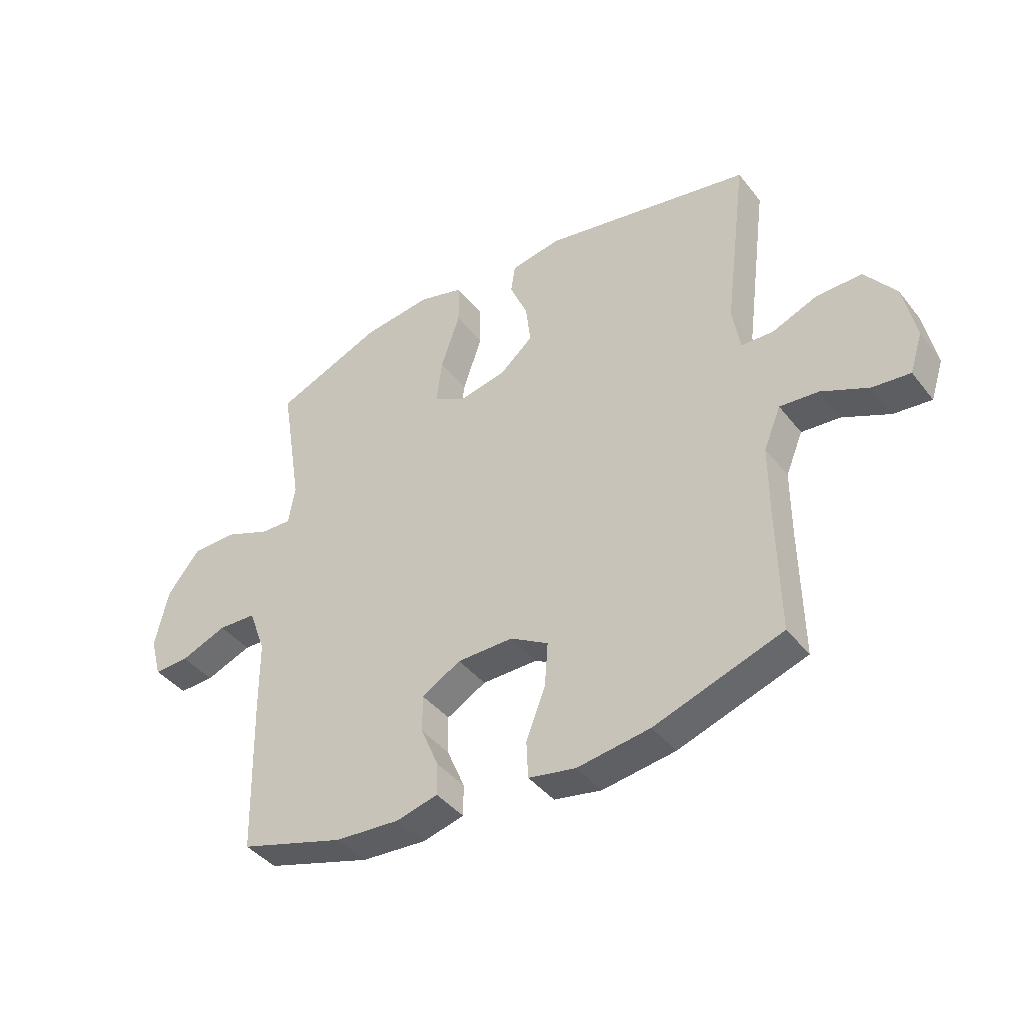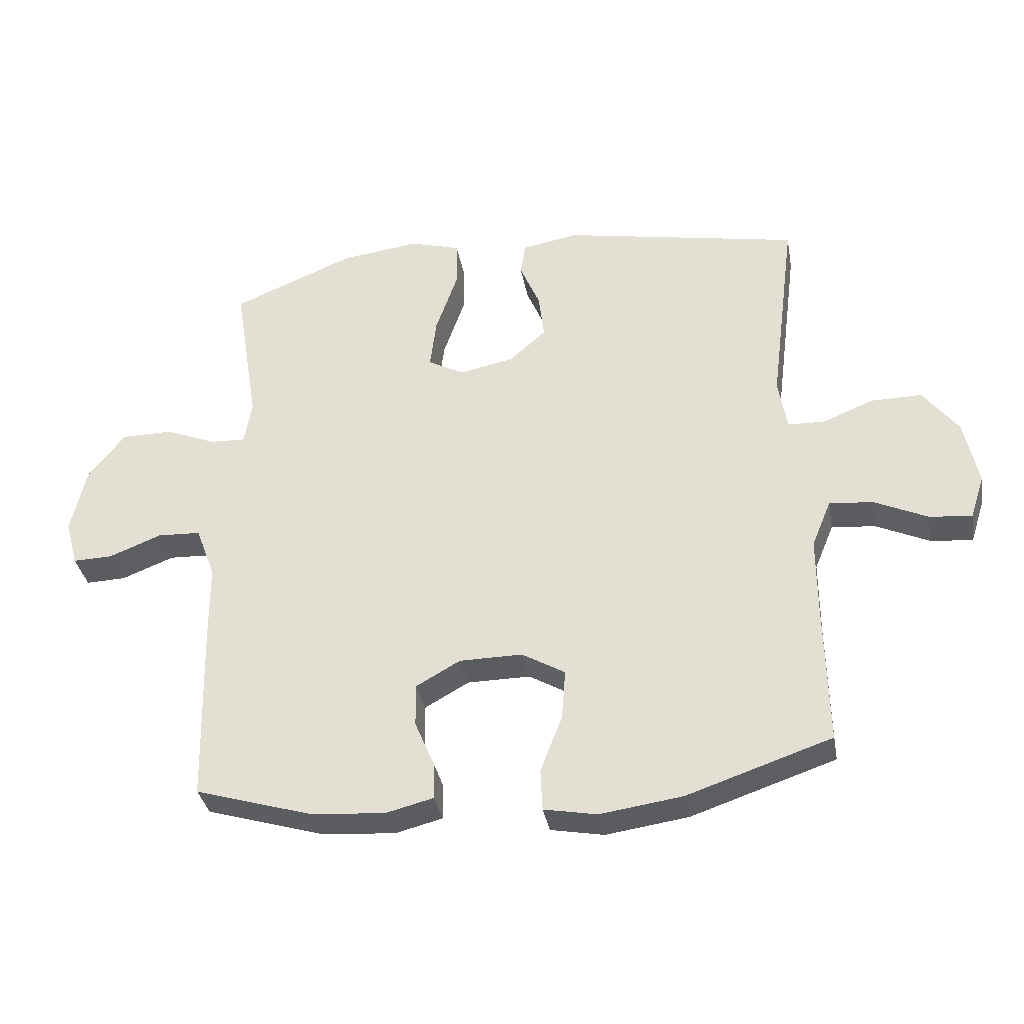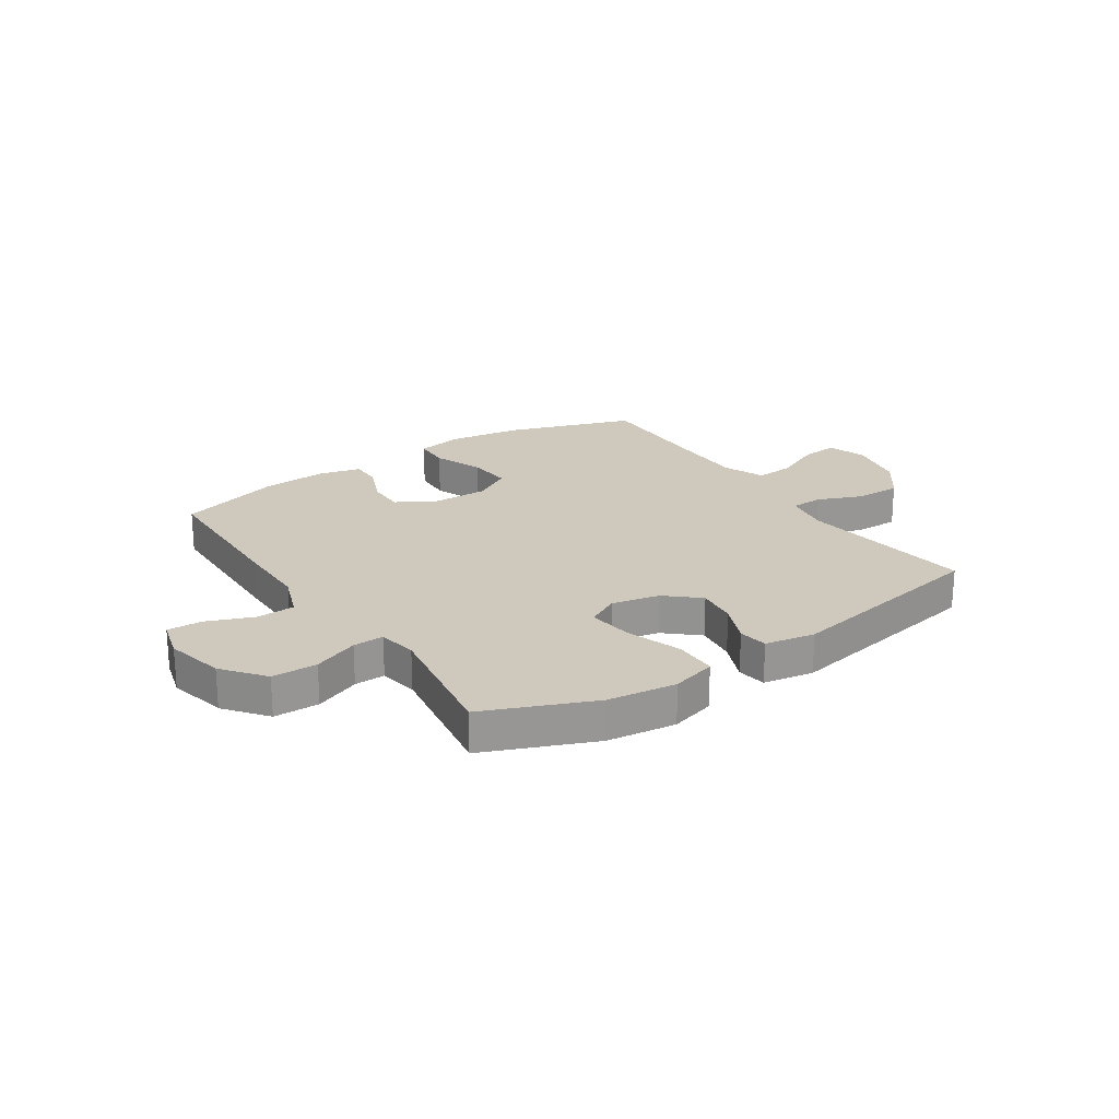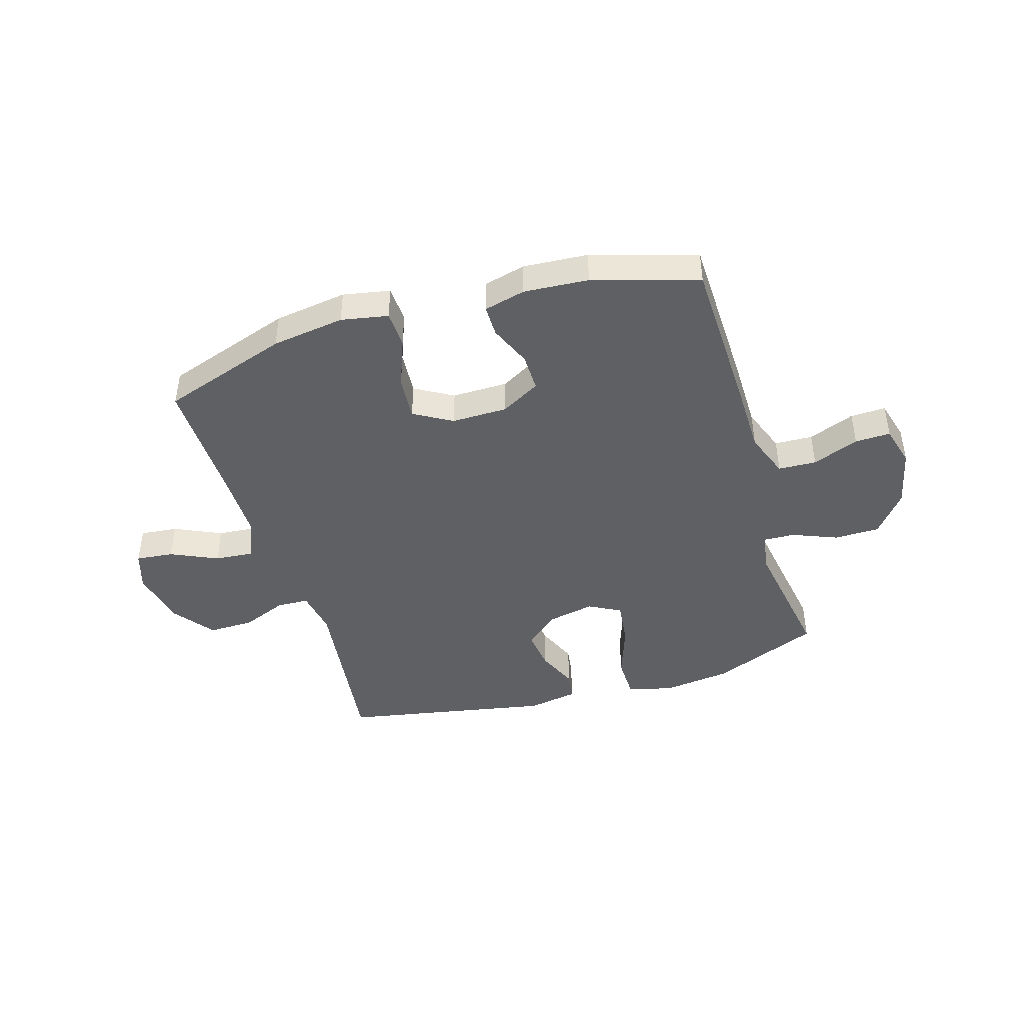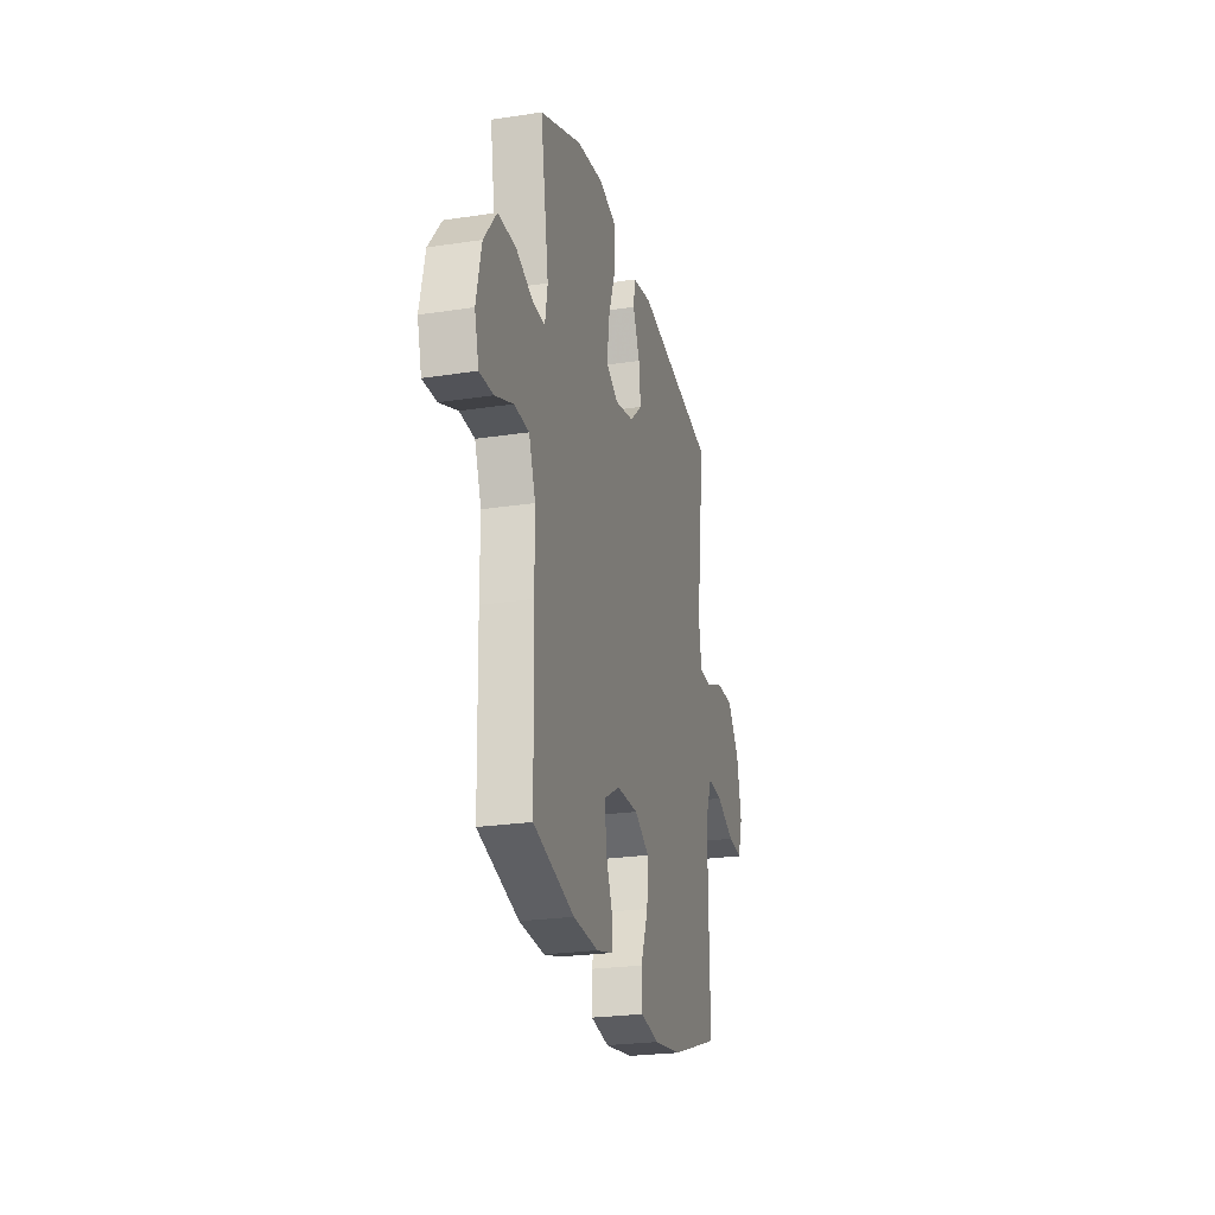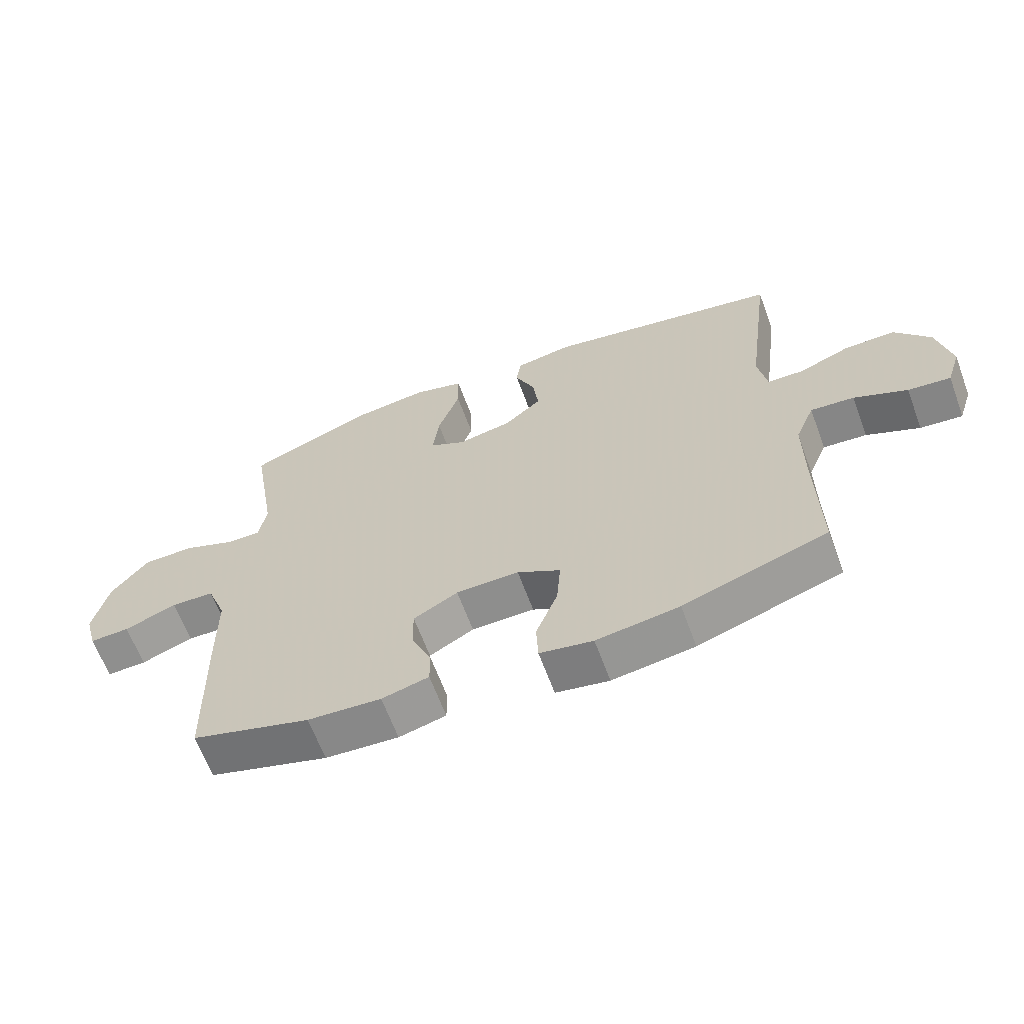
<metadata>
{"format":"obj","ext":"obj","renderer":"f3d","projection":"perspective","resolution":1024,"background":"white","views":[{"elev":-41.3,"azim":34.6,"up":"+Z"},{"elev":-34.7,"azim":10.1,"up":"+Z"},{"elev":22.3,"azim":-33.7,"up":"+Y"},{"elev":-43.7,"azim":-163.2,"up":"+Y"},{"elev":-24.4,"azim":-75.9,"up":"+Z"},{"elev":-64.5,"azim":20.3,"up":"+Z"}]}
</metadata>
<code>
v 0.5 0.07 0.5
v 0.459 0.07 0.179
v 0.473 0.07 0.096
v 0.531 0.07 0.094
v 0.613 0.07 0.127
v 0.695 0.07 0.128
v 0.751 0.07 0.054
v 0.773 0.07 -0.052
v 0.75 0.07 -0.123
v 0.682 0.07 -0.116
v 0.597 0.07 -0.077
v 0.527 0.07 -0.071
v 0.496 0.07 -0.146
v 0.496 0.07 -0.268
v 0.5 0.07 -0.5
v 0.269 0.07 -0.578
v 0.137 0.07 -0.597
v 0.052 0.07 -0.581
v 0.049 0.07 -0.514
v 0.084 0.07 -0.423
v 0.09 0.07 -0.343
v 0.021 0.07 -0.303
v -0.08 0.07 -0.304
v -0.151 0.07 -0.344
v -0.15 0.07 -0.413
v -0.118 0.07 -0.489
v -0.118 0.07 -0.546
v -0.193 0.07 -0.565
v -0.31 0.07 -0.557
v -0.5 0.07 -0.5
v -0.507 0.07 -0.215
v -0.508 0.07 -0.085
v -0.539 0.07 -0.002
v -0.608 0.07 0.001
v -0.692 0.07 -0.032
v -0.756 0.07 -0.034
v -0.776 0.07 0.04
v -0.752 0.07 0.147
v -0.693 0.07 0.222
v -0.611 0.07 0.223
v -0.529 0.07 0.19
v -0.473 0.07 0.188
v -0.461 0.07 0.259
v -0.5 0.07 0.5
v -0.304 0.07 0.581
v -0.179 0.07 0.597
v -0.098 0.07 0.574
v -0.097 0.07 0.497
v -0.132 0.07 0.396
v -0.142 0.07 0.314
v -0.084 0.07 0.283
v 0.003 0.07 0.301
v 0.062 0.07 0.353
v 0.053 0.07 0.427
v 0.021 0.07 0.502
v 0.029 0.07 0.555
v 0.12 0.07 0.571
v 0.5 0 0.5
v 0.459 0 0.179
v 0.473 0 0.096
v 0.531 0 0.094
v 0.613 0 0.127
v 0.695 0 0.128
v 0.751 0 0.054
v 0.773 0 -0.052
v 0.75 0 -0.123
v 0.682 0 -0.116
v 0.597 0 -0.077
v 0.527 0 -0.071
v 0.496 0 -0.146
v 0.496 0 -0.268
v 0.5 0 -0.5
v 0.269 0 -0.578
v 0.137 0 -0.597
v 0.052 0 -0.581
v 0.049 0 -0.514
v 0.084 0 -0.423
v 0.09 0 -0.343
v 0.021 0 -0.303
v -0.08 0 -0.304
v -0.151 0 -0.344
v -0.15 0 -0.413
v -0.118 0 -0.489
v -0.118 0 -0.546
v -0.193 0 -0.565
v -0.31 0 -0.557
v -0.5 0 -0.5
v -0.507 0 -0.215
v -0.508 0 -0.085
v -0.539 0 -0.002
v -0.608 0 0.001
v -0.692 0 -0.032
v -0.756 0 -0.034
v -0.776 0 0.04
v -0.752 0 0.147
v -0.693 0 0.222
v -0.611 0 0.223
v -0.529 0 0.19
v -0.473 0 0.188
v -0.461 0 0.259
v -0.5 0 0.5
v -0.304 0 0.581
v -0.179 0 0.597
v -0.098 0 0.574
v -0.097 0 0.497
v -0.132 0 0.396
v -0.142 0 0.314
v -0.084 0 0.283
v 0.003 0 0.301
v 0.062 0 0.353
v 0.053 0 0.427
v 0.021 0 0.502
v 0.029 0 0.555
v 0.12 0 0.571
f 54 55 56 57
f 53 54 57 1
f 52 53 1 2
f 51 52 2 3
f 46 47 48 49
f 46 49 50
f 43 44 45 46
f 42 43 46 50
f 38 39 40 41
f 38 41 42
f 37 38 42
f 34 35 36 37
f 33 34 37 42
f 32 33 42 50
f 25 26 27 28
f 24 25 28 29
f 17 18 19 20
f 17 20 21
f 14 15 16 17
f 13 14 17 21
f 12 13 21 22
f 8 9 10 11
f 8 11 12
f 7 8 12
f 4 5 6 7
f 3 4 7 12
f 51 3 12 22
f 24 29 30 31
f 23 24 31 32
f 32 50 51
f 22 23 32 51
f 114 113 112 111
f 58 114 111 110
f 59 58 110 109
f 60 59 109 108
f 106 105 104 103
f 107 106 103
f 103 102 101 100
f 107 103 100 99
f 98 97 96 95
f 99 98 95
f 99 95 94
f 94 93 92 91
f 99 94 91 90
f 107 99 90 89
f 85 84 83 82
f 86 85 82 81
f 77 76 75 74
f 78 77 74
f 74 73 72 71
f 78 74 71 70
f 79 78 70 69
f 68 67 66 65
f 69 68 65
f 69 65 64
f 64 63 62 61
f 69 64 61 60
f 79 69 60 108
f 88 87 86 81
f 89 88 81 80
f 108 107 89
f 108 89 80 79
f 1 58 59 2
f 2 59 60 3
f 3 60 61 4
f 4 61 62 5
f 5 62 63 6
f 6 63 64 7
f 7 64 65 8
f 8 65 66 9
f 9 66 67 10
f 10 67 68 11
f 11 68 69 12
f 12 69 70 13
f 13 70 71 14
f 14 71 72 15
f 15 72 73 16
f 16 73 74 17
f 17 74 75 18
f 18 75 76 19
f 19 76 77 20
f 20 77 78 21
f 21 78 79 22
f 22 79 80 23
f 23 80 81 24
f 24 81 82 25
f 25 82 83 26
f 26 83 84 27
f 27 84 85 28
f 28 85 86 29
f 29 86 87 30
f 30 87 88 31
f 31 88 89 32
f 32 89 90 33
f 33 90 91 34
f 34 91 92 35
f 35 92 93 36
f 36 93 94 37
f 37 94 95 38
f 38 95 96 39
f 39 96 97 40
f 40 97 98 41
f 41 98 99 42
f 42 99 100 43
f 43 100 101 44
f 44 101 102 45
f 45 102 103 46
f 46 103 104 47
f 47 104 105 48
f 48 105 106 49
f 49 106 107 50
f 50 107 108 51
f 51 108 109 52
f 52 109 110 53
f 53 110 111 54
f 54 111 112 55
f 55 112 113 56
f 56 113 114 57
f 57 114 58 1

</code>
